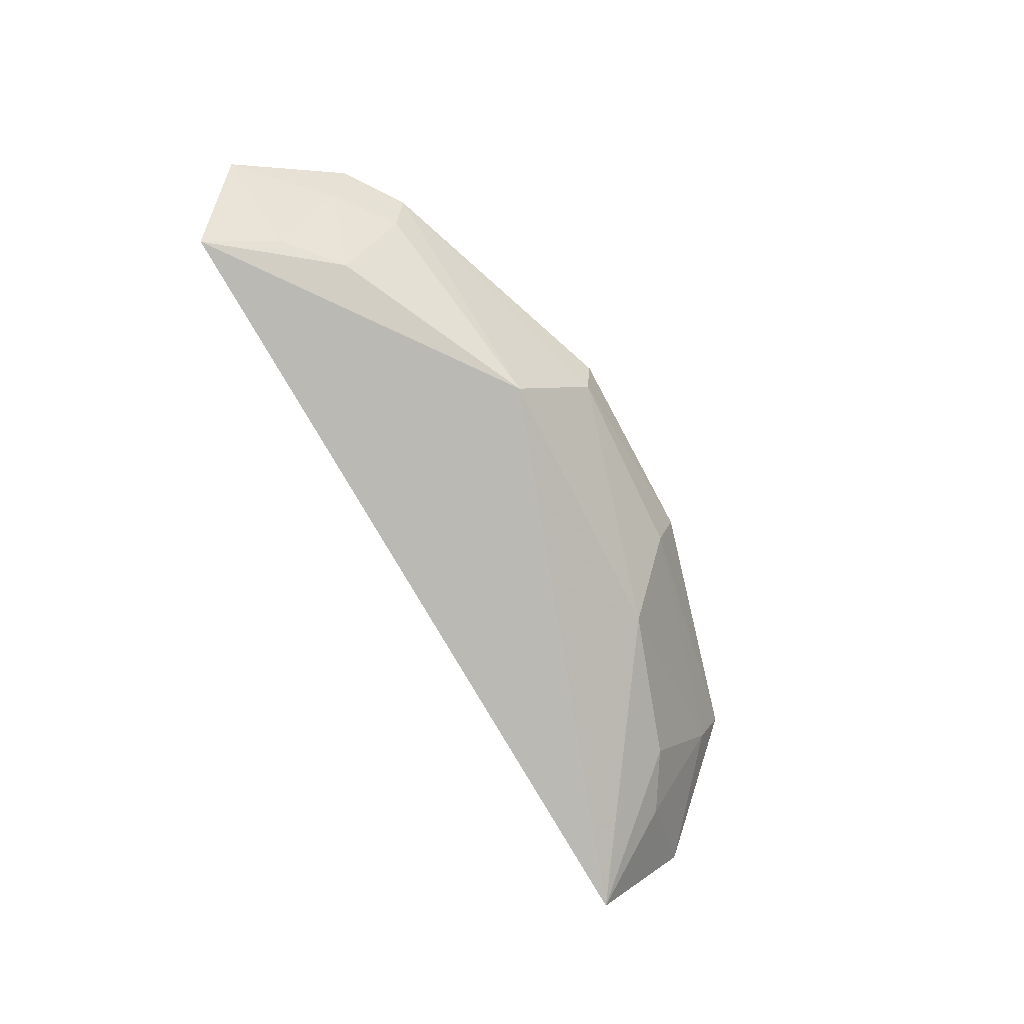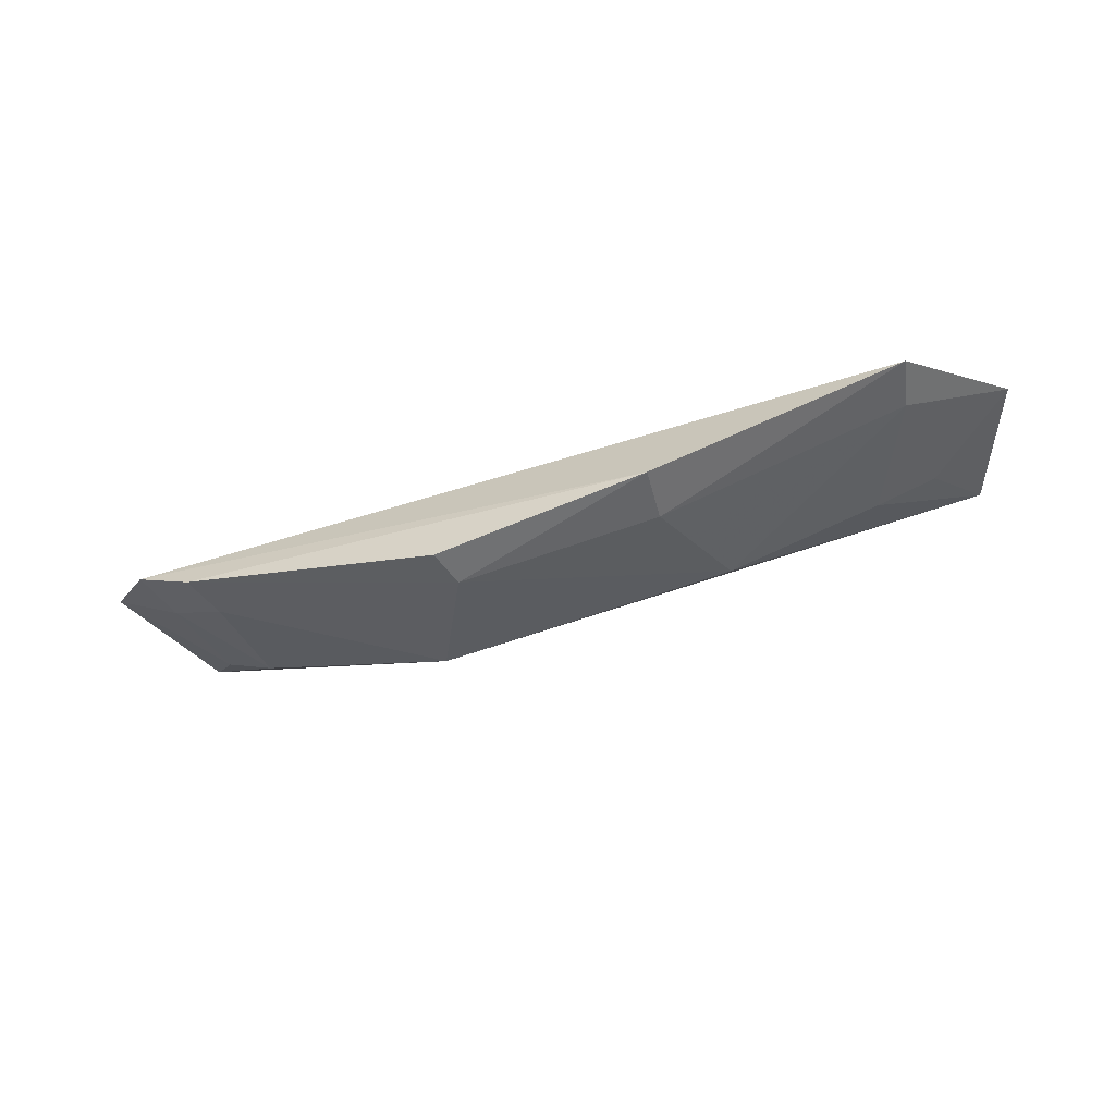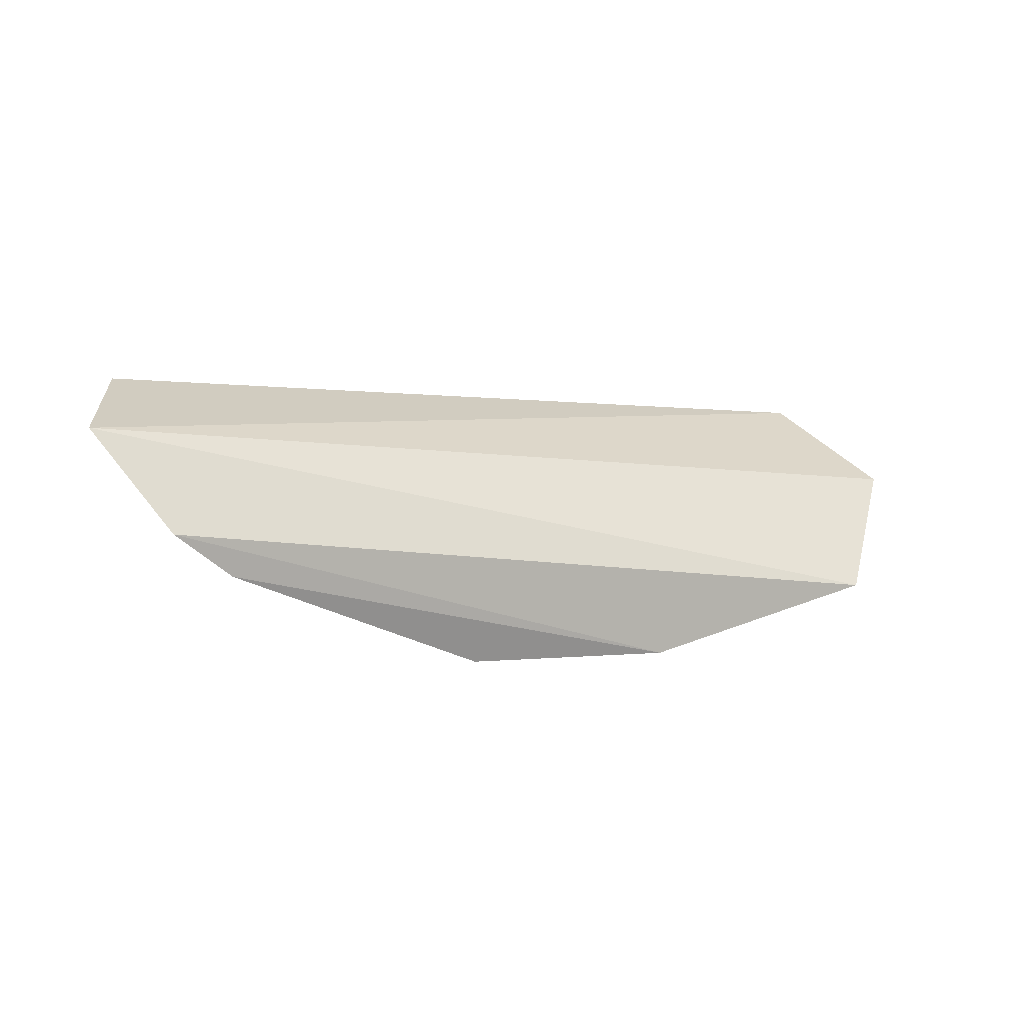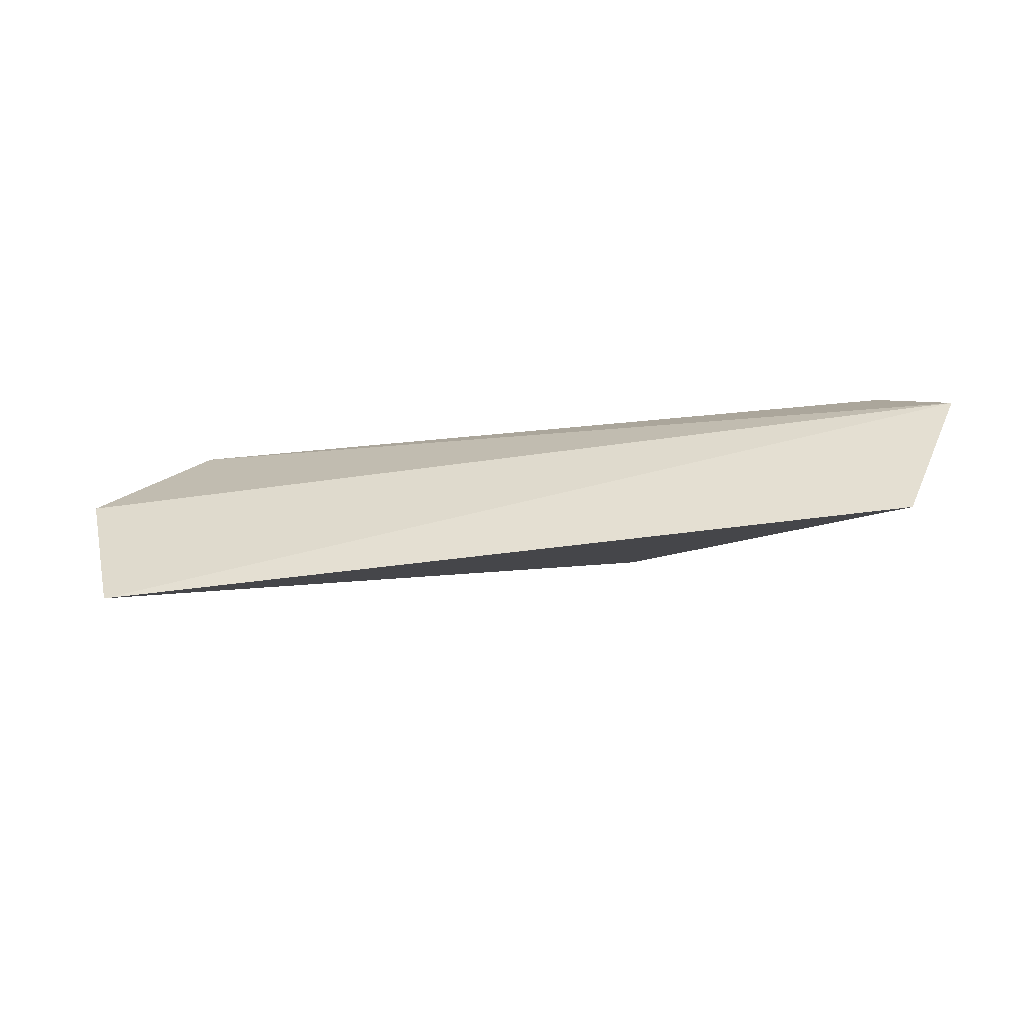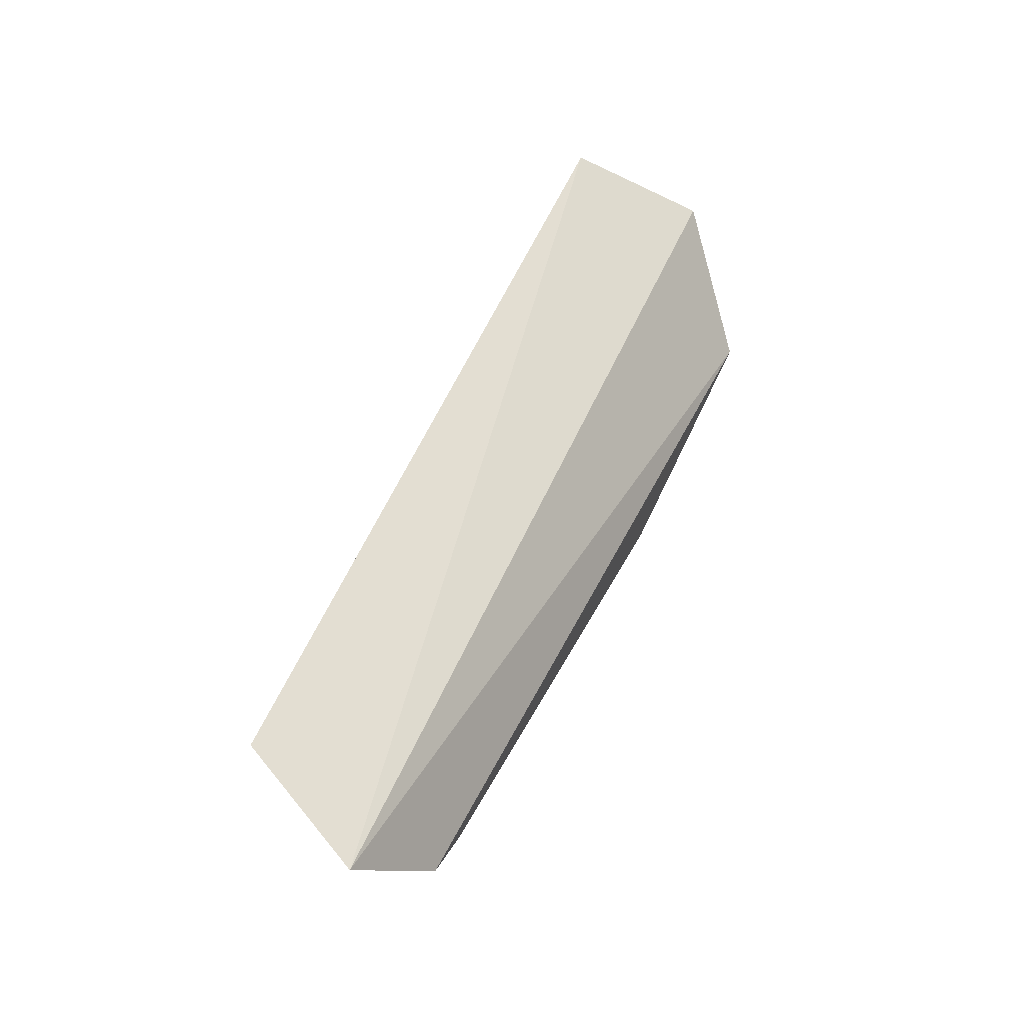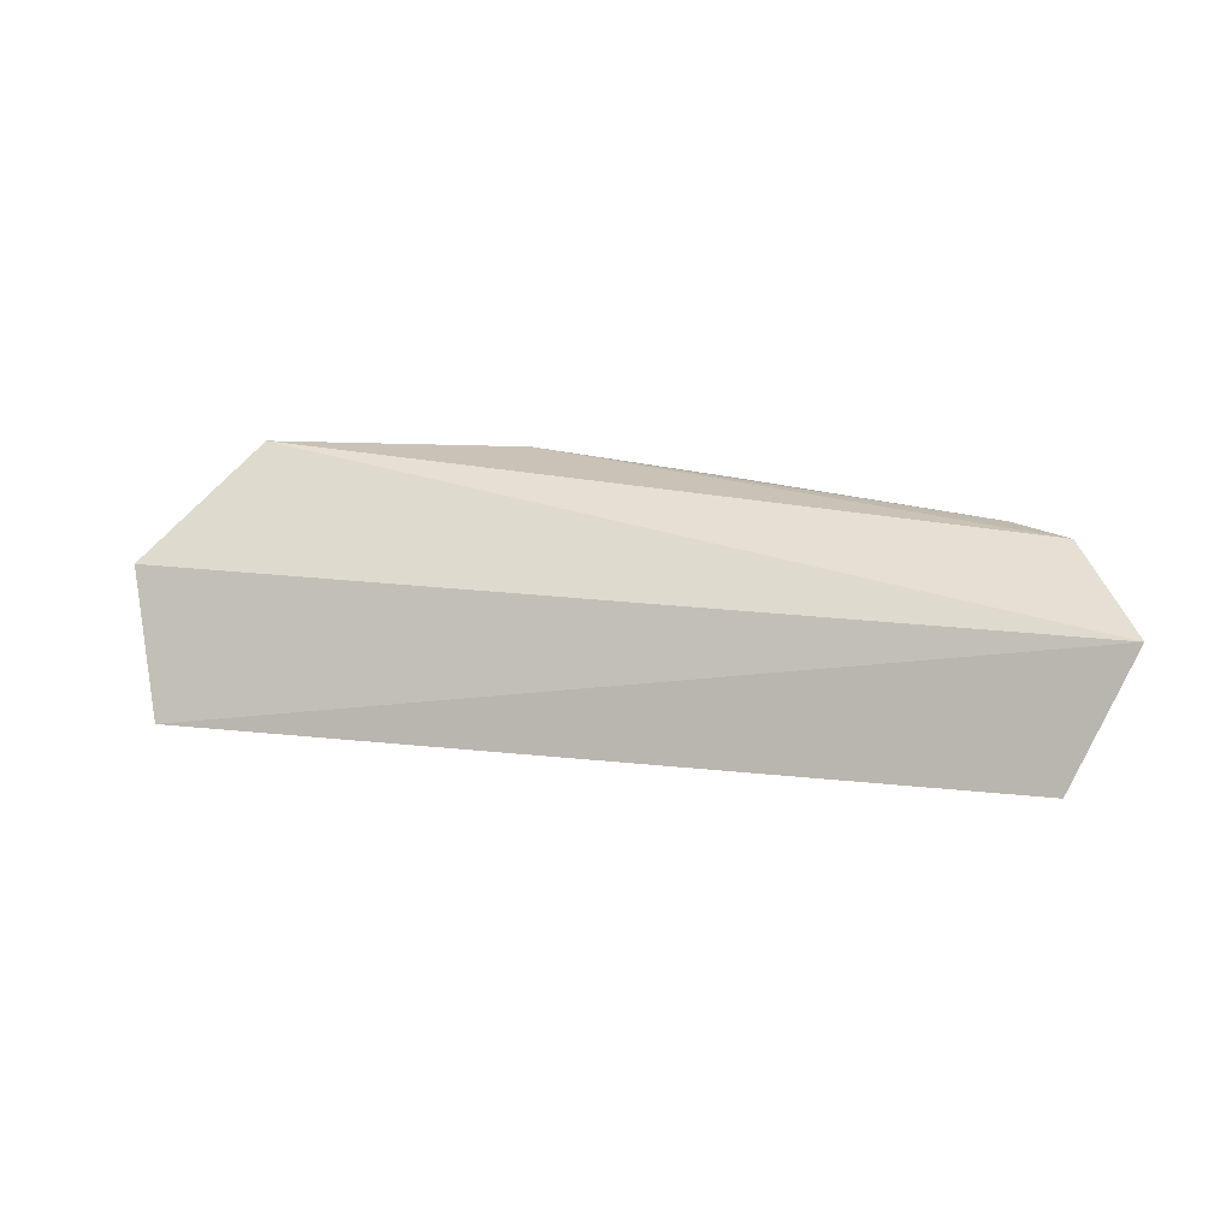
<metadata>
{"format":"obj","ext":"obj","renderer":"f3d","projection":"perspective","resolution":1024,"background":"white","views":[{"elev":-73.9,"azim":116.7,"up":"+Y"},{"elev":-67.8,"azim":-161.0,"up":"+Z"},{"elev":5.3,"azim":154.2,"up":"+Z"},{"elev":-19.7,"azim":6.8,"up":"+Y"},{"elev":57.1,"azim":115.6,"up":"+Z"},{"elev":21.8,"azim":14.1,"up":"+Y"}]}
</metadata>
<code>
v 0.135 -0.128 -0.4135
v 0.1495 -0.09304 -0.4254
v -0.09544 -0.1415 -0.4273
v -0.08183 -0.07918 -0.4779
v 0.04189 -0.09448 -0.4904
v -0.108 -0.1059 -0.4479
v 0.112 -0.0926 -0.4609
v 0.05593 -0.1212 -0.4738
v -0.06573 -0.1209 -0.4614
v 0.1247 -0.1195 -0.4321
v 0.1157 -0.08063 -0.4643
v -0.07928 -0.0924 -0.4727
v -0.08275 -0.1224 -0.4519
v -0.02383 -0.1209 -0.4741
v 0.1276 -0.09369 -0.4482
v 0.1101 -0.1191 -0.4454
v -0.01288 -0.08046 -0.494
v 0.1315 -0.07963 -0.4525
v -0.01192 -0.09449 -0.4894
v 0.04477 -0.08445 -0.4928
f 1 2 3
f 6 3 2
f 6 2 4
f 8 1 3
f 10 2 1
f 11 8 5
f 11 7 8
f 12 6 4
f 13 9 3
f 13 3 6
f 13 12 9
f 13 6 12
f 14 8 3
f 14 3 9
f 14 5 8
f 14 9 12
f 15 2 10
f 15 7 11
f 16 8 7
f 16 15 10
f 16 7 15
f 16 10 1
f 16 1 8
f 18 4 2
f 18 15 11
f 18 2 15
f 18 17 4
f 18 11 17
f 19 14 12
f 19 12 4
f 19 4 17
f 19 17 5
f 19 5 14
f 20 17 11
f 20 11 5
f 20 5 17

</code>
